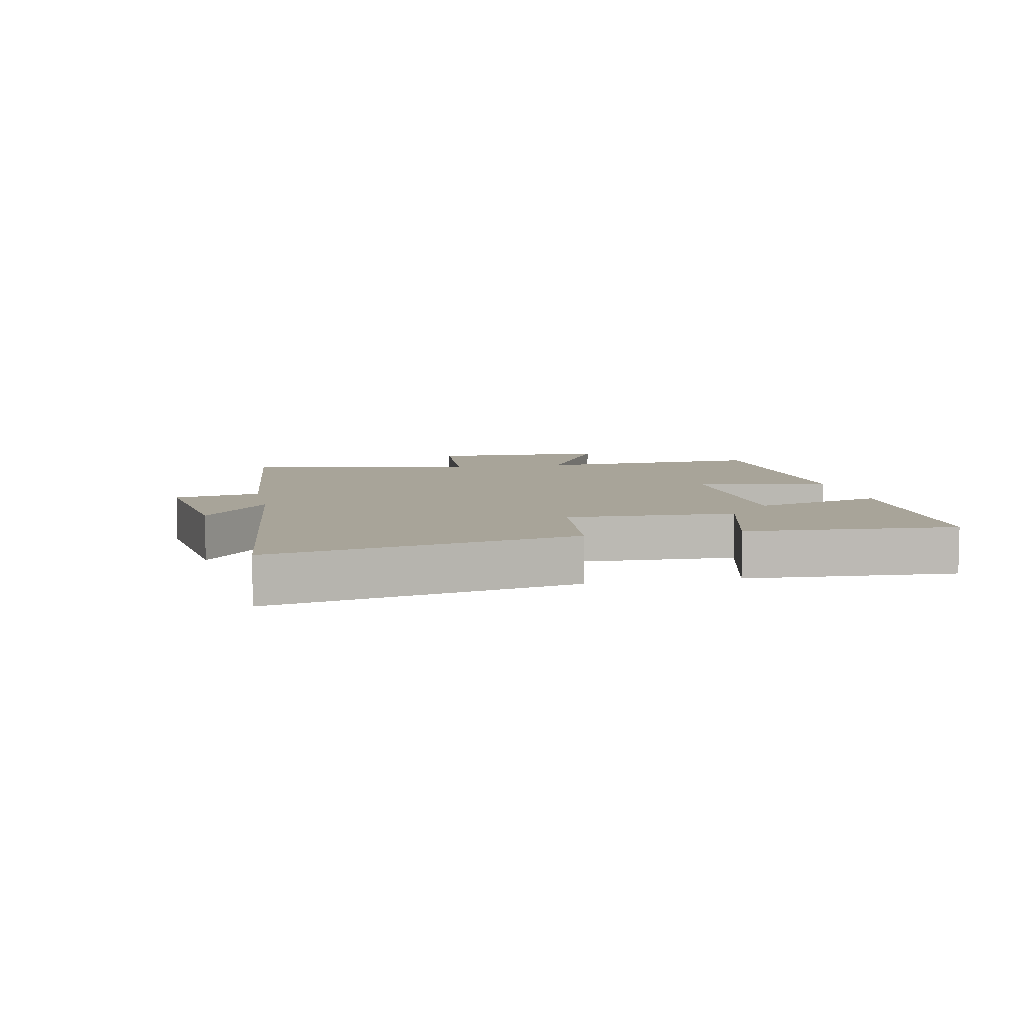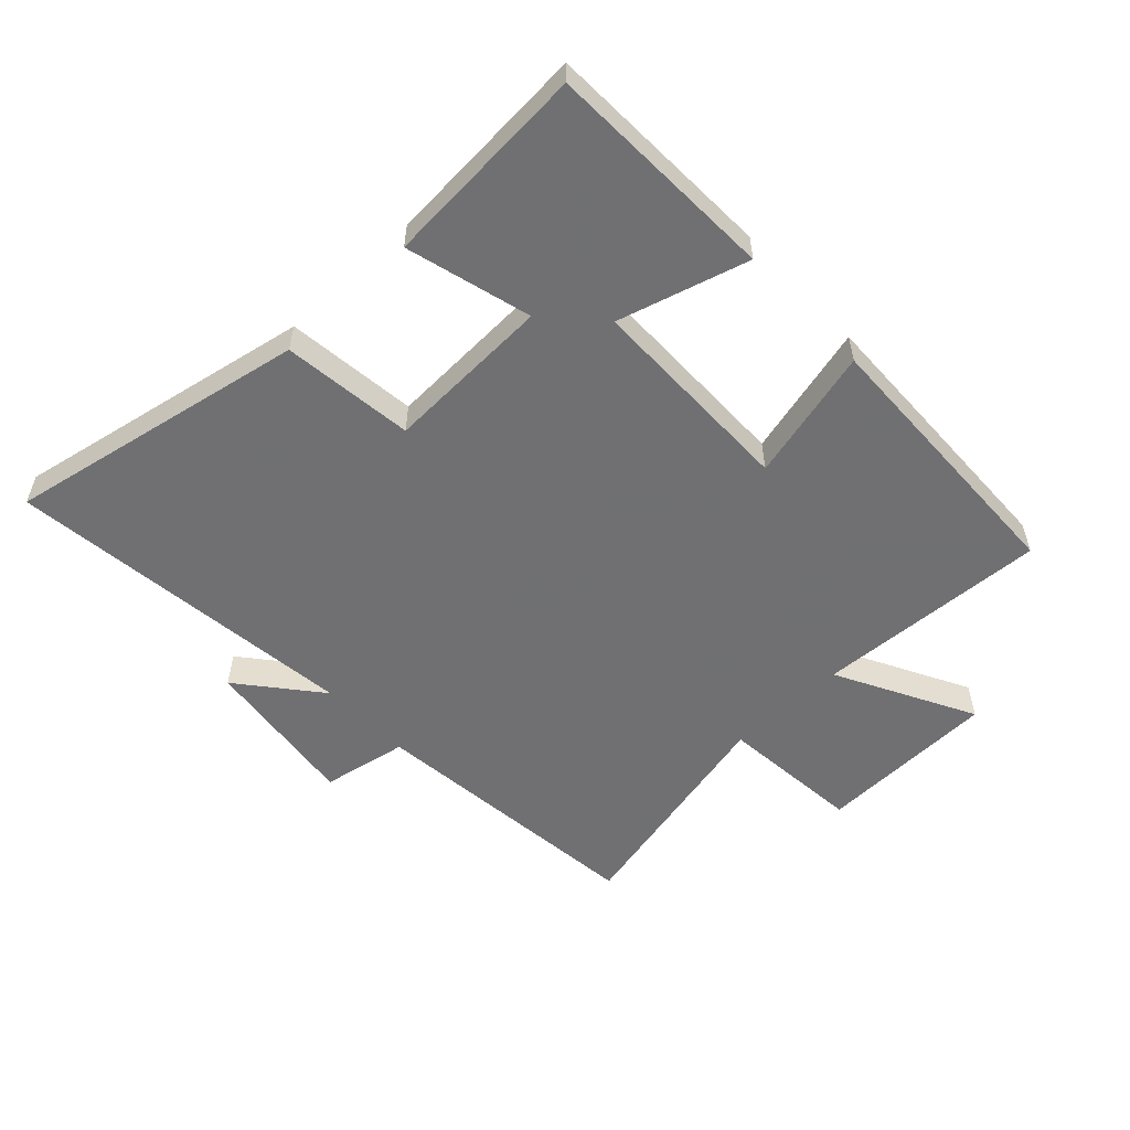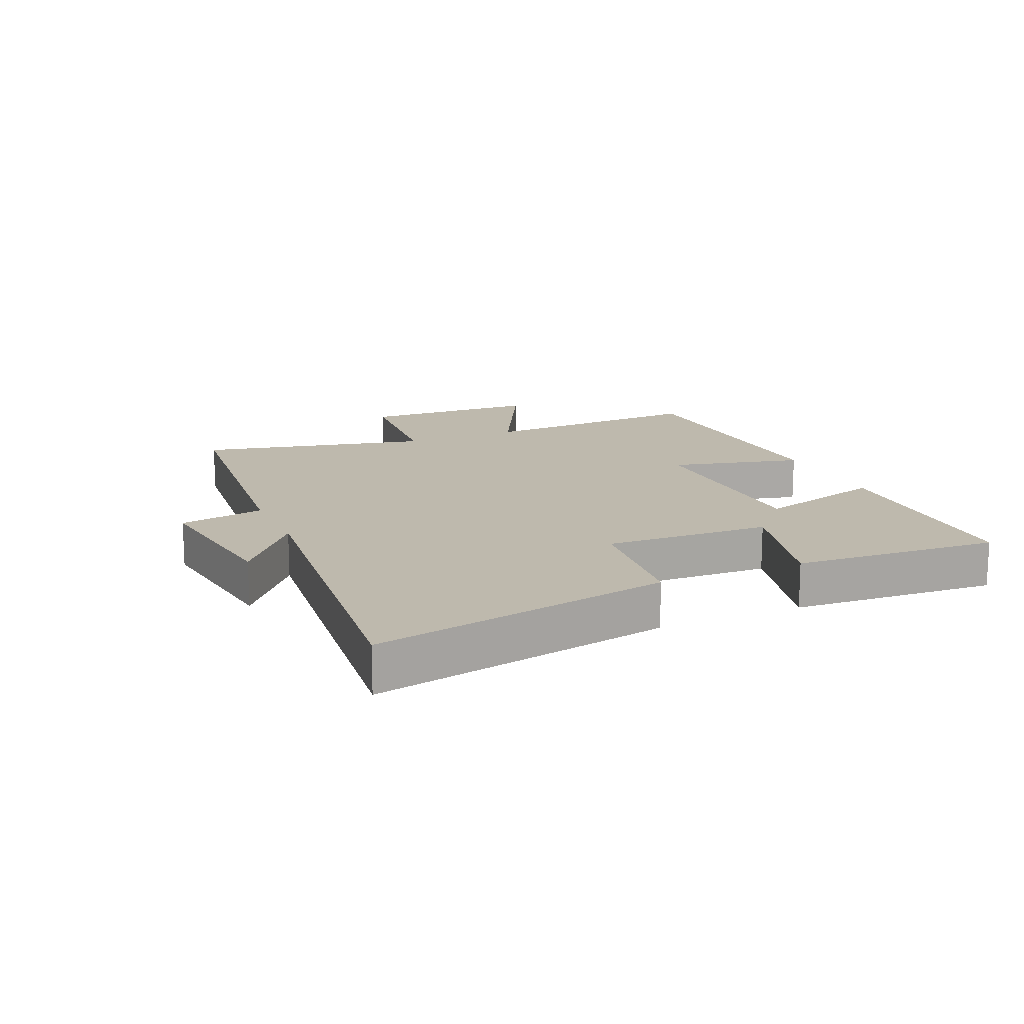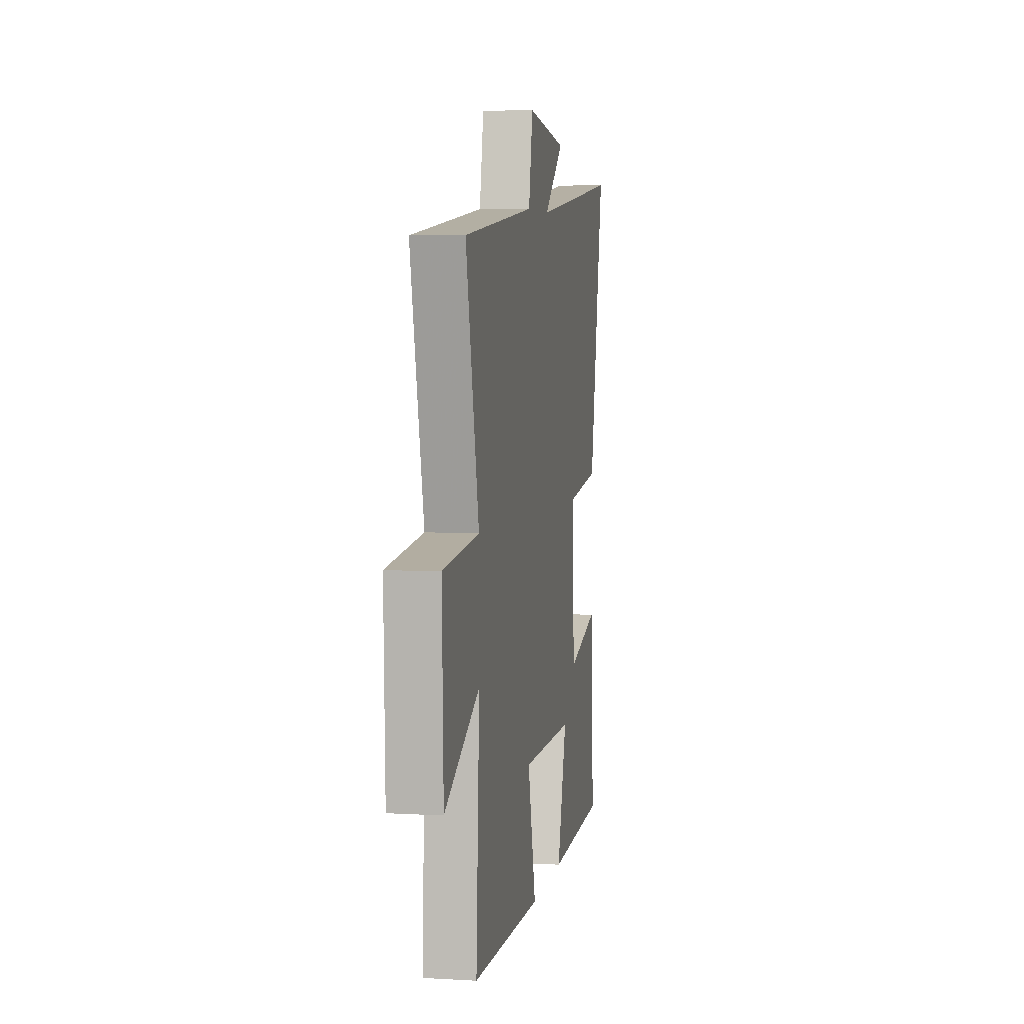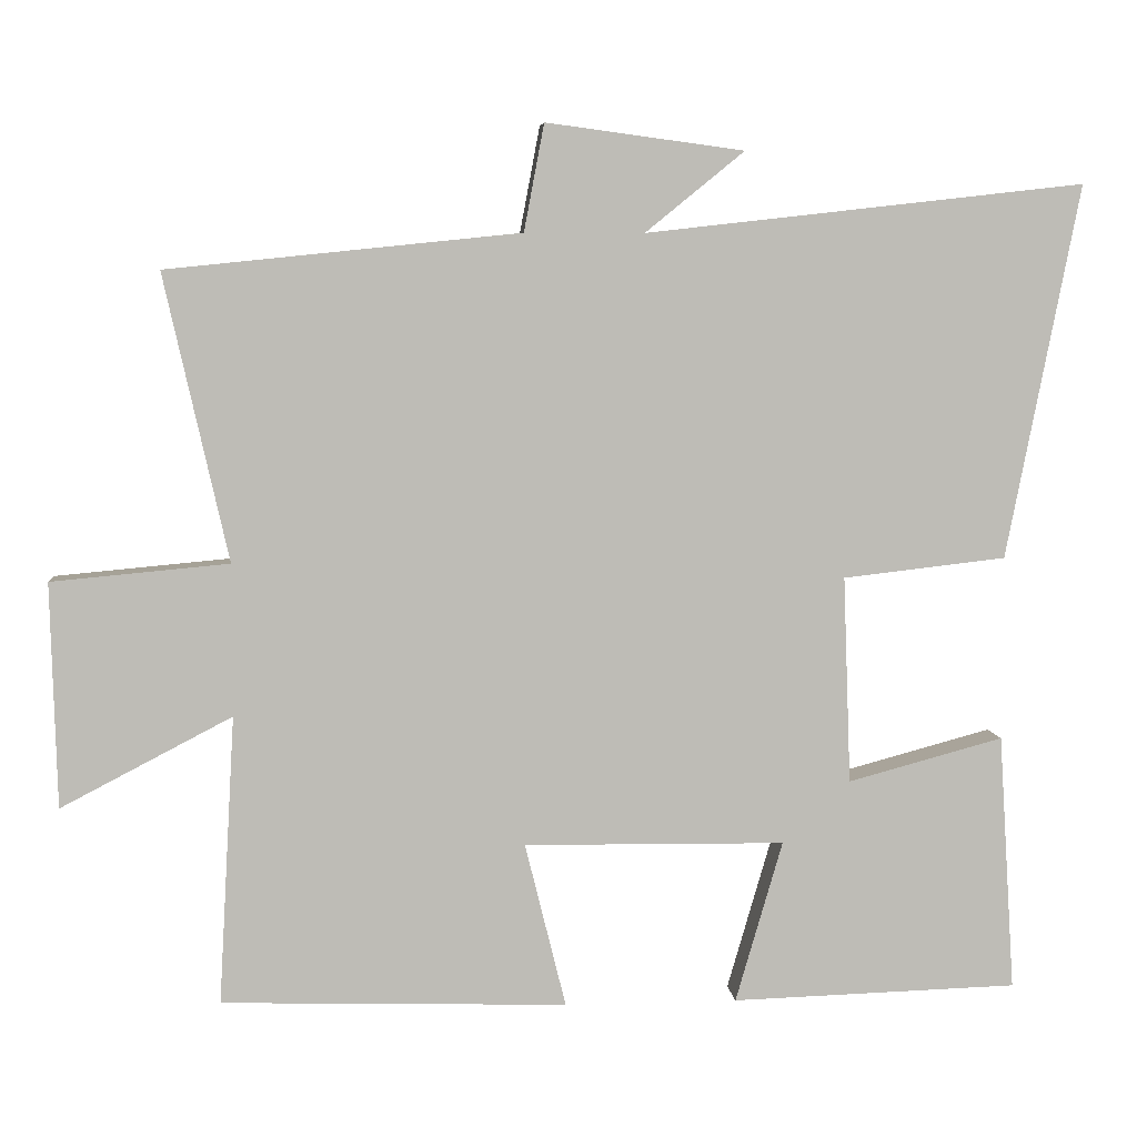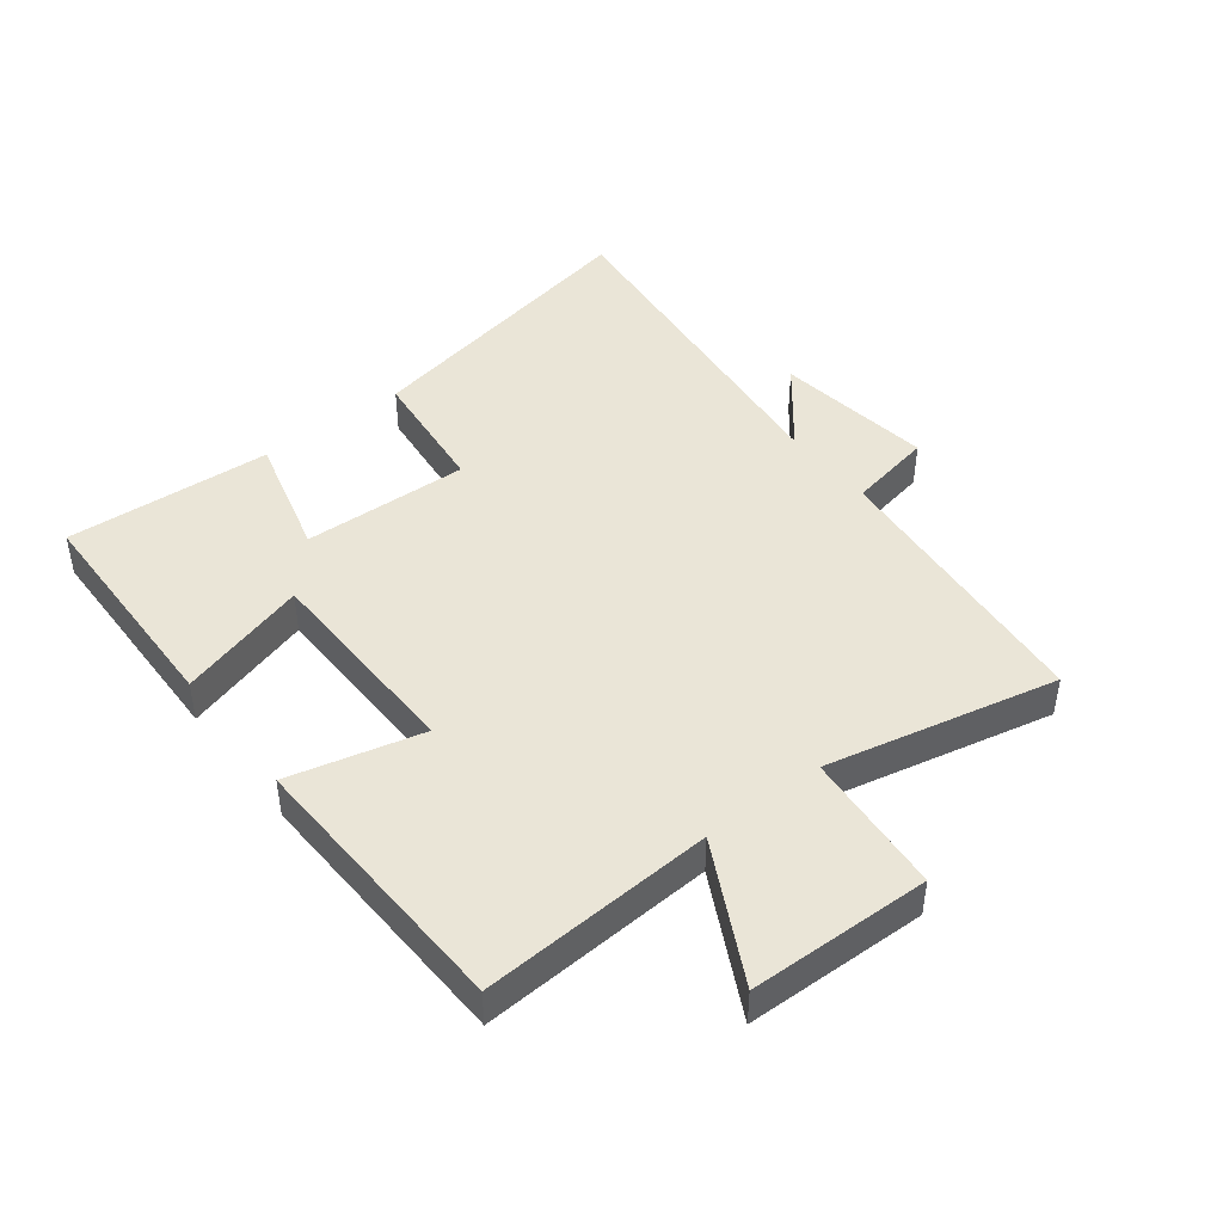
<metadata>
{"format":"obj","ext":"obj","renderer":"f3d","projection":"perspective","resolution":1024,"background":"white","views":[{"elev":7.1,"azim":78.2,"up":"+Y"},{"elev":-55.0,"azim":133.4,"up":"+Y"},{"elev":15.1,"azim":66.2,"up":"+Y"},{"elev":5.4,"azim":-79.9,"up":"+Z"},{"elev":5.9,"azim":-5.4,"up":"+Z"},{"elev":44.3,"azim":-128.0,"up":"+Y"}]}
</metadata>
<code>
v 0.521 0.07 -0.489
v 0.15 0.07 -0.5
v 0.211 0.07 -0.291
v -0.127 0.07 -0.287
v -0.074 0.07 -0.5
v -0.521 0.07 -0.486
v -0.5 0.07 -0.113
v -0.721 0.07 -0.228
v -0.729 0.07 0.062
v -0.5 0.07 0.083
v -0.583 0.07 0.453
v -0.127 0.07 0.5
v -0.101 0.07 0.638
v 0.155 0.07 0.604
v 0.027 0.07 0.5
v 0.595 0.07 0.564
v 0.5 0.07 0.081
v 0.289 0.07 0.057
v 0.299 0.07 -0.211
v 0.5 0.07 -0.157
v 0.521 0 -0.489
v 0.15 0 -0.5
v 0.211 0 -0.291
v -0.127 0 -0.287
v -0.074 0 -0.5
v -0.521 0 -0.486
v -0.5 0 -0.113
v -0.721 0 -0.228
v -0.729 0 0.062
v -0.5 0 0.083
v -0.583 0 0.453
v -0.127 0 0.5
v -0.101 0 0.638
v 0.155 0 0.604
v 0.027 0 0.5
v 0.595 0 0.564
v 0.5 0 0.081
v 0.289 0 0.057
v 0.299 0 -0.211
v 0.5 0 -0.157
f 1 2 3
f 20 1 3
f 19 20 3
f 18 19 3 4
f 15 16 17 18
f 15 18 4
f 12 13 14 15
f 12 15 4
f 11 12 4
f 10 11 4
f 7 8 9 10
f 7 10 4 5
f 5 6 7
f 23 22 21
f 23 21 40
f 23 40 39
f 24 23 39 38
f 38 37 36 35
f 24 38 35
f 35 34 33 32
f 24 35 32
f 24 32 31
f 24 31 30
f 30 29 28 27
f 25 24 30 27
f 27 26 25
f 1 21 22 2
f 2 22 23 3
f 3 23 24 4
f 4 24 25 5
f 5 25 26 6
f 6 26 27 7
f 7 27 28 8
f 8 28 29 9
f 9 29 30 10
f 10 30 31 11
f 11 31 32 12
f 12 32 33 13
f 13 33 34 14
f 14 34 35 15
f 15 35 36 16
f 16 36 37 17
f 17 37 38 18
f 18 38 39 19
f 19 39 40 20
f 20 40 21 1

</code>
